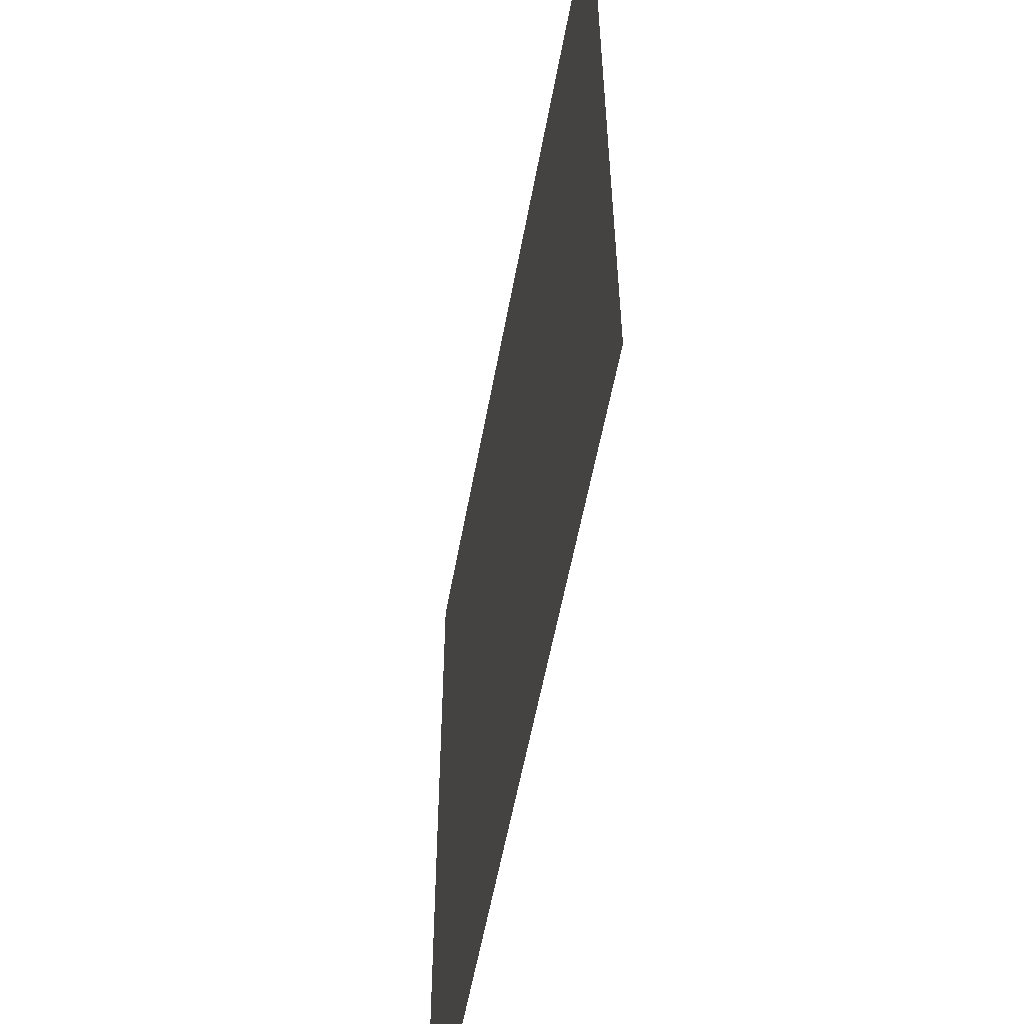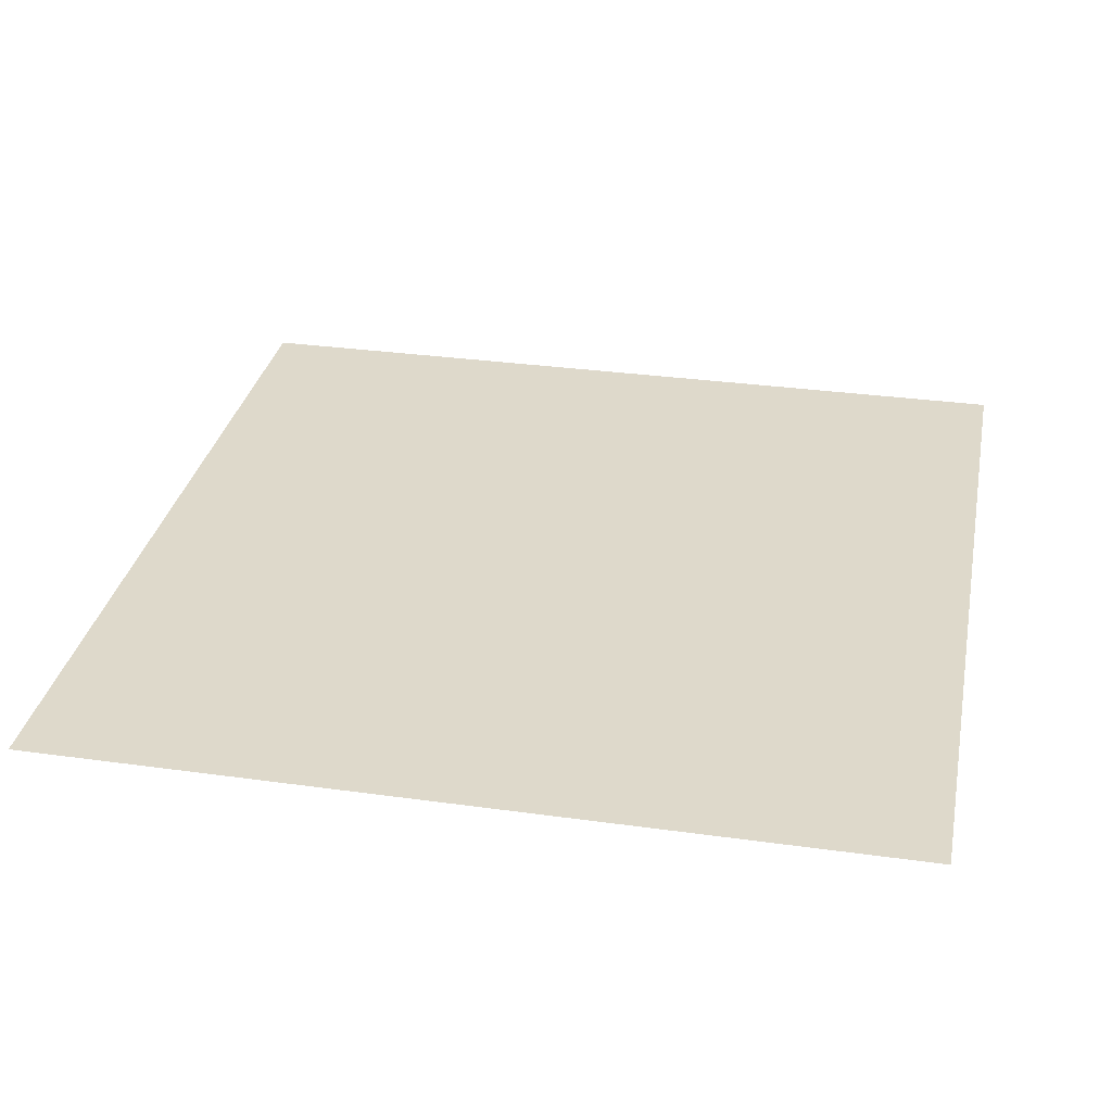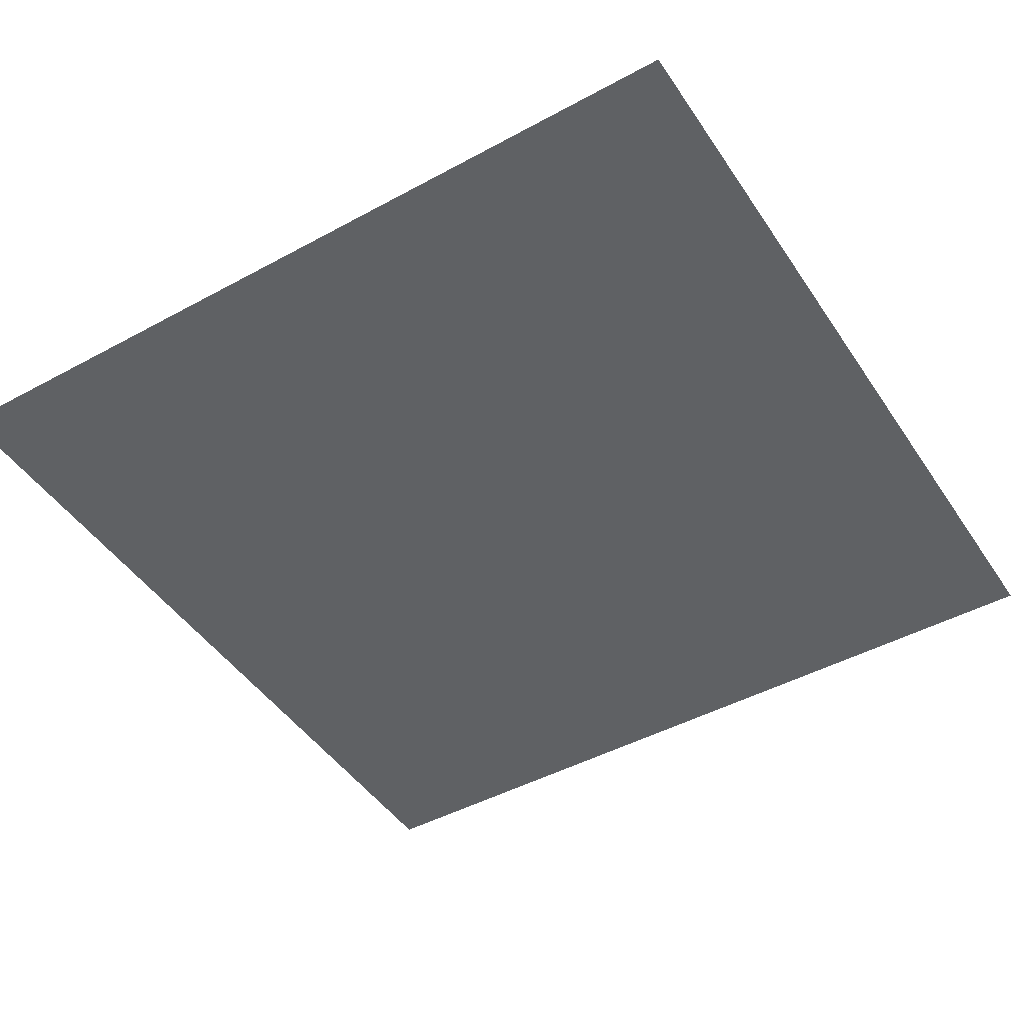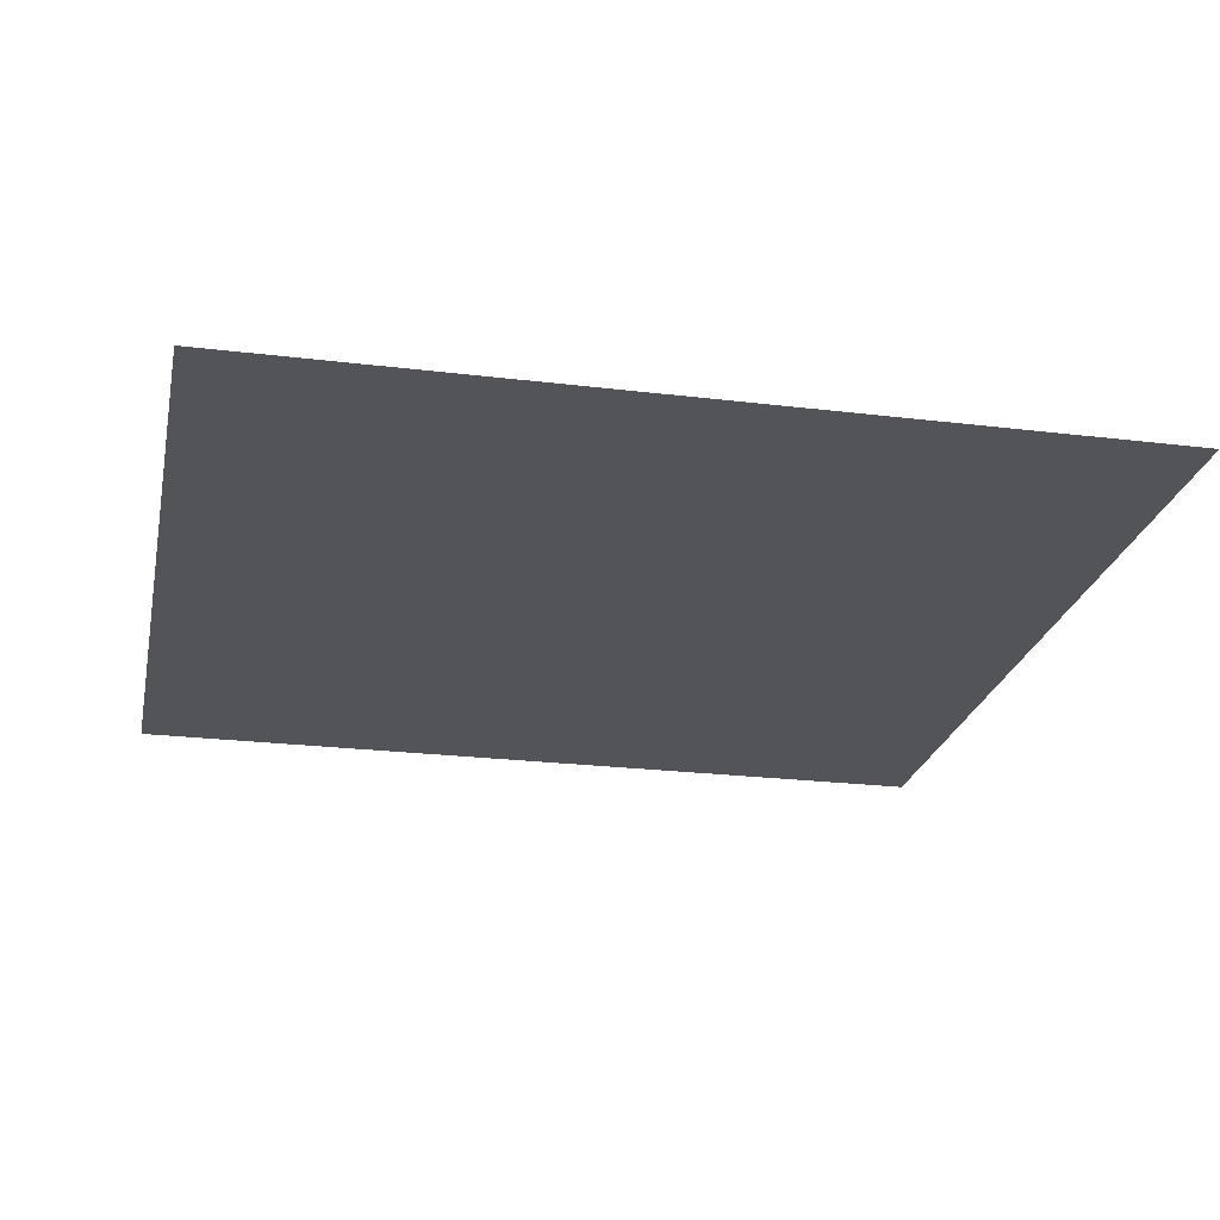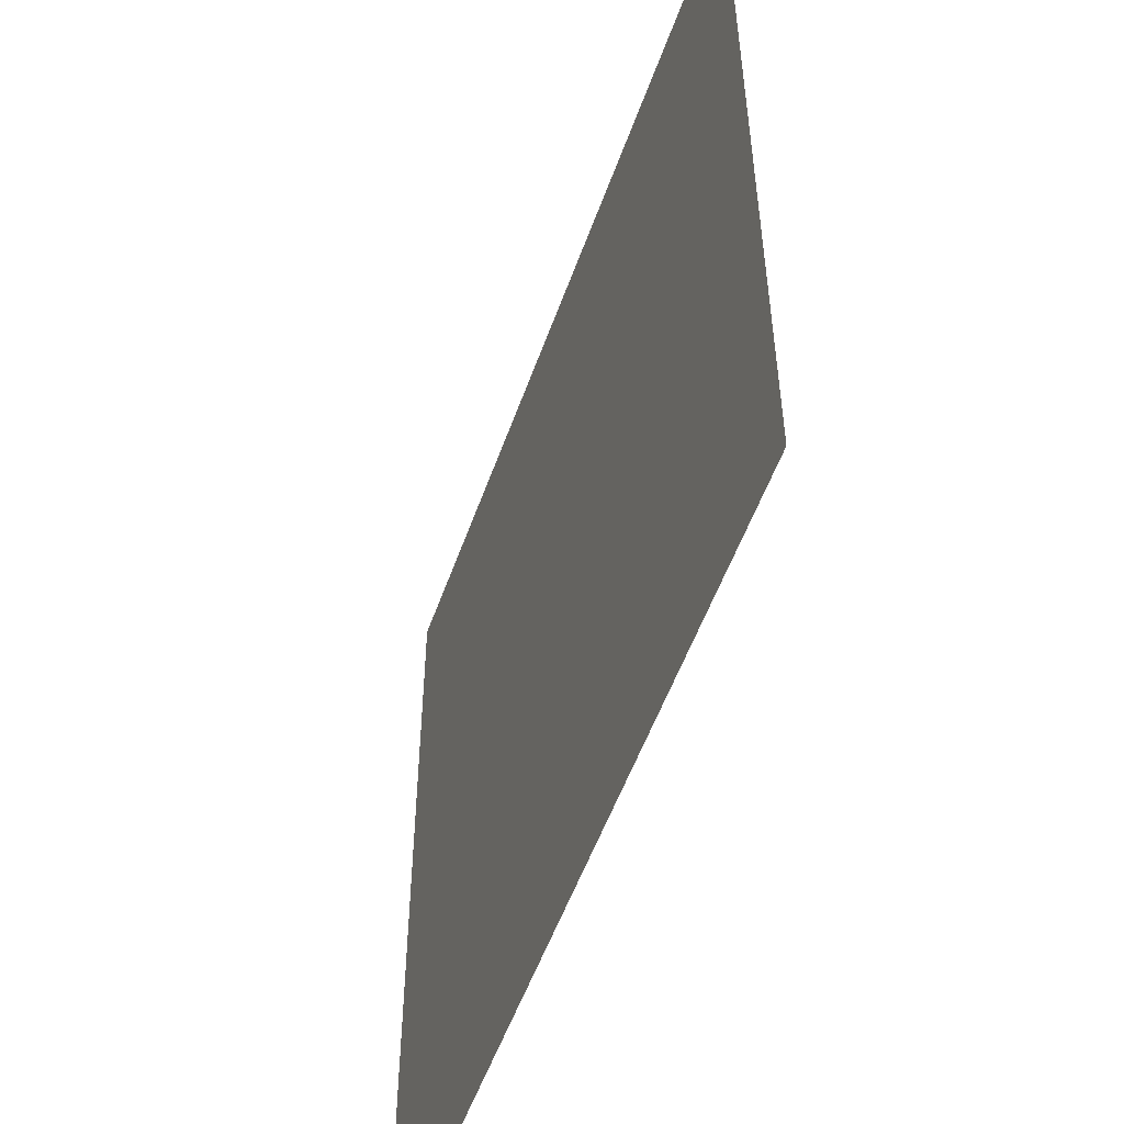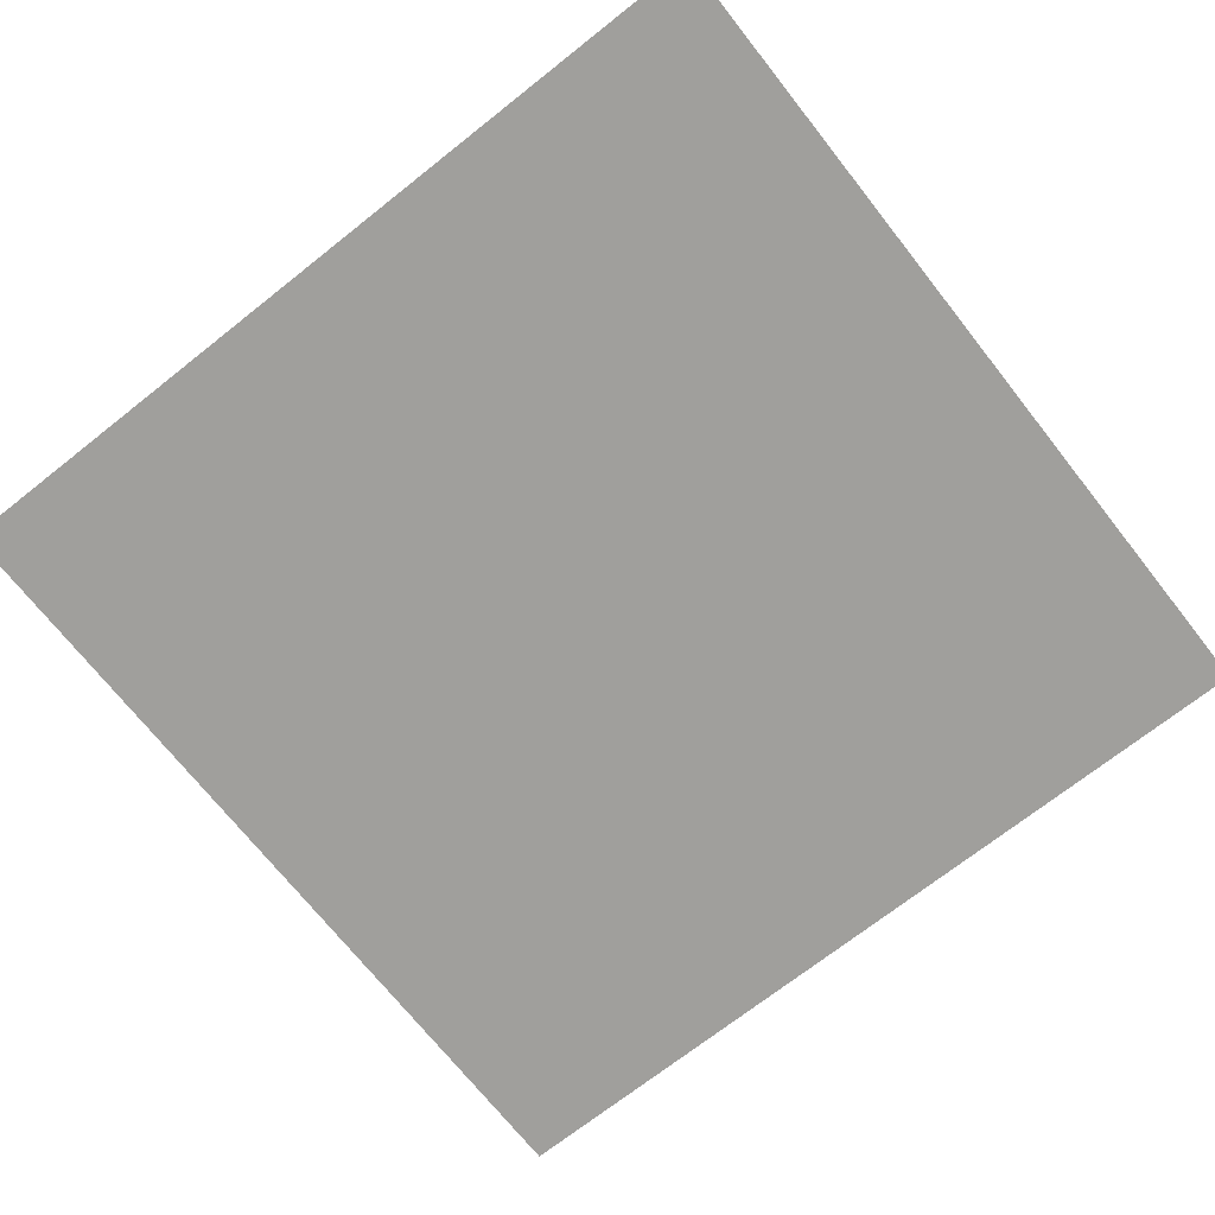
<metadata>
{"format":"obj","ext":"obj","renderer":"f3d","projection":"perspective","resolution":1024,"background":"white","views":[{"elev":-56.6,"azim":79.7,"up":"+Y"},{"elev":31.7,"azim":101.1,"up":"+Z"},{"elev":-46.0,"azim":31.9,"up":"+Z"},{"elev":-23.6,"azim":168.4,"up":"+Z"},{"elev":-53.8,"azim":-109.3,"up":"+Y"},{"elev":-71.2,"azim":128.3,"up":"+Z"}]}
</metadata>
<code>
v -2 -6 0
v -4 -6 0
v -4 -4 0
v -2 -4 0
g roomtest_mesh_0027
f 1 2 3 4

</code>
